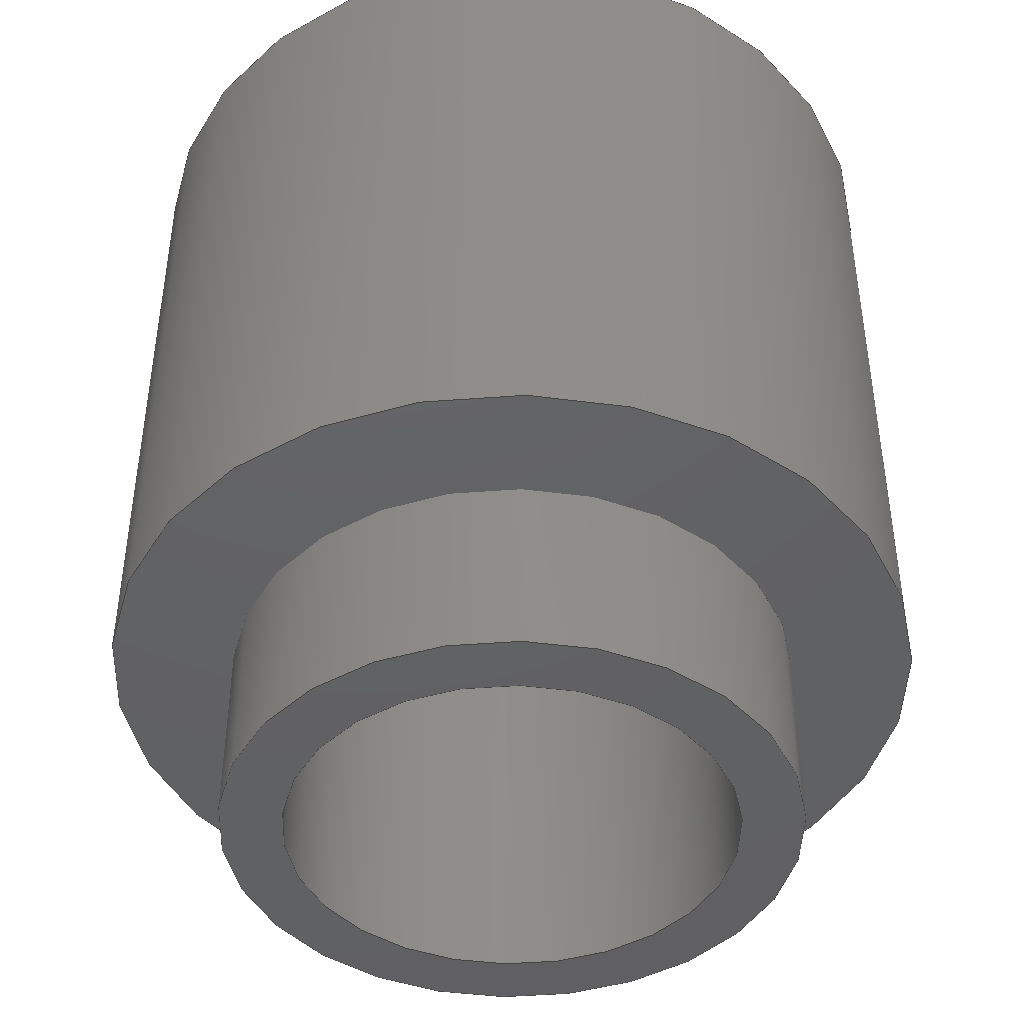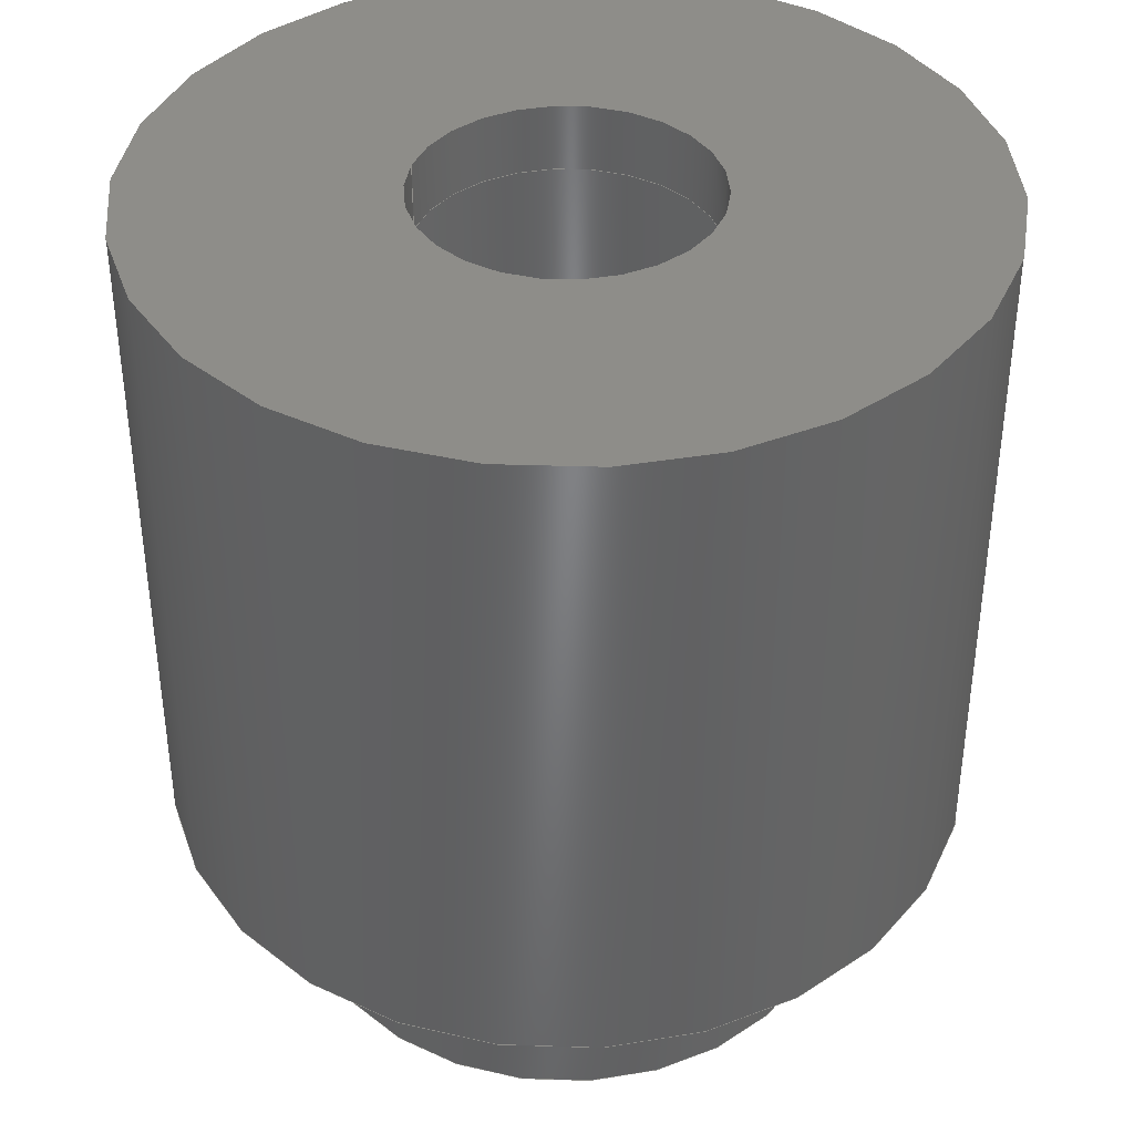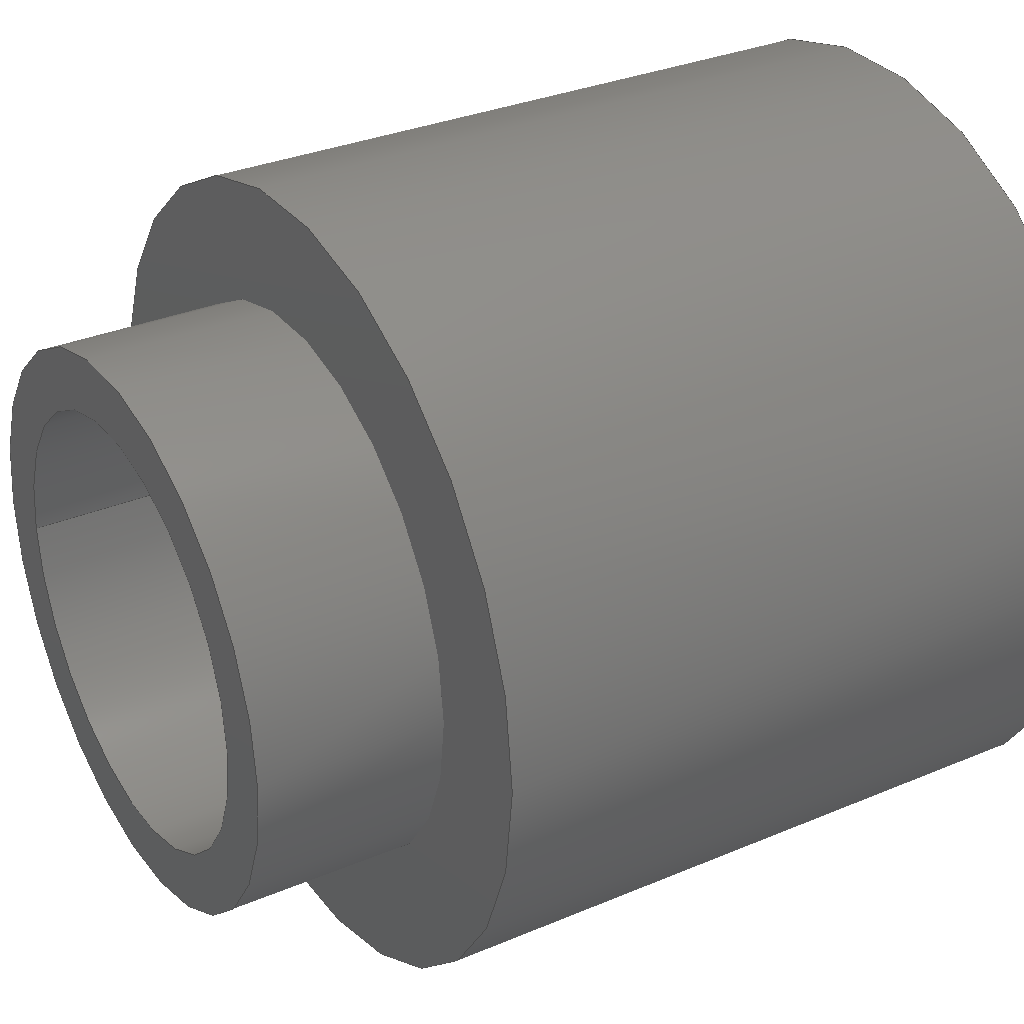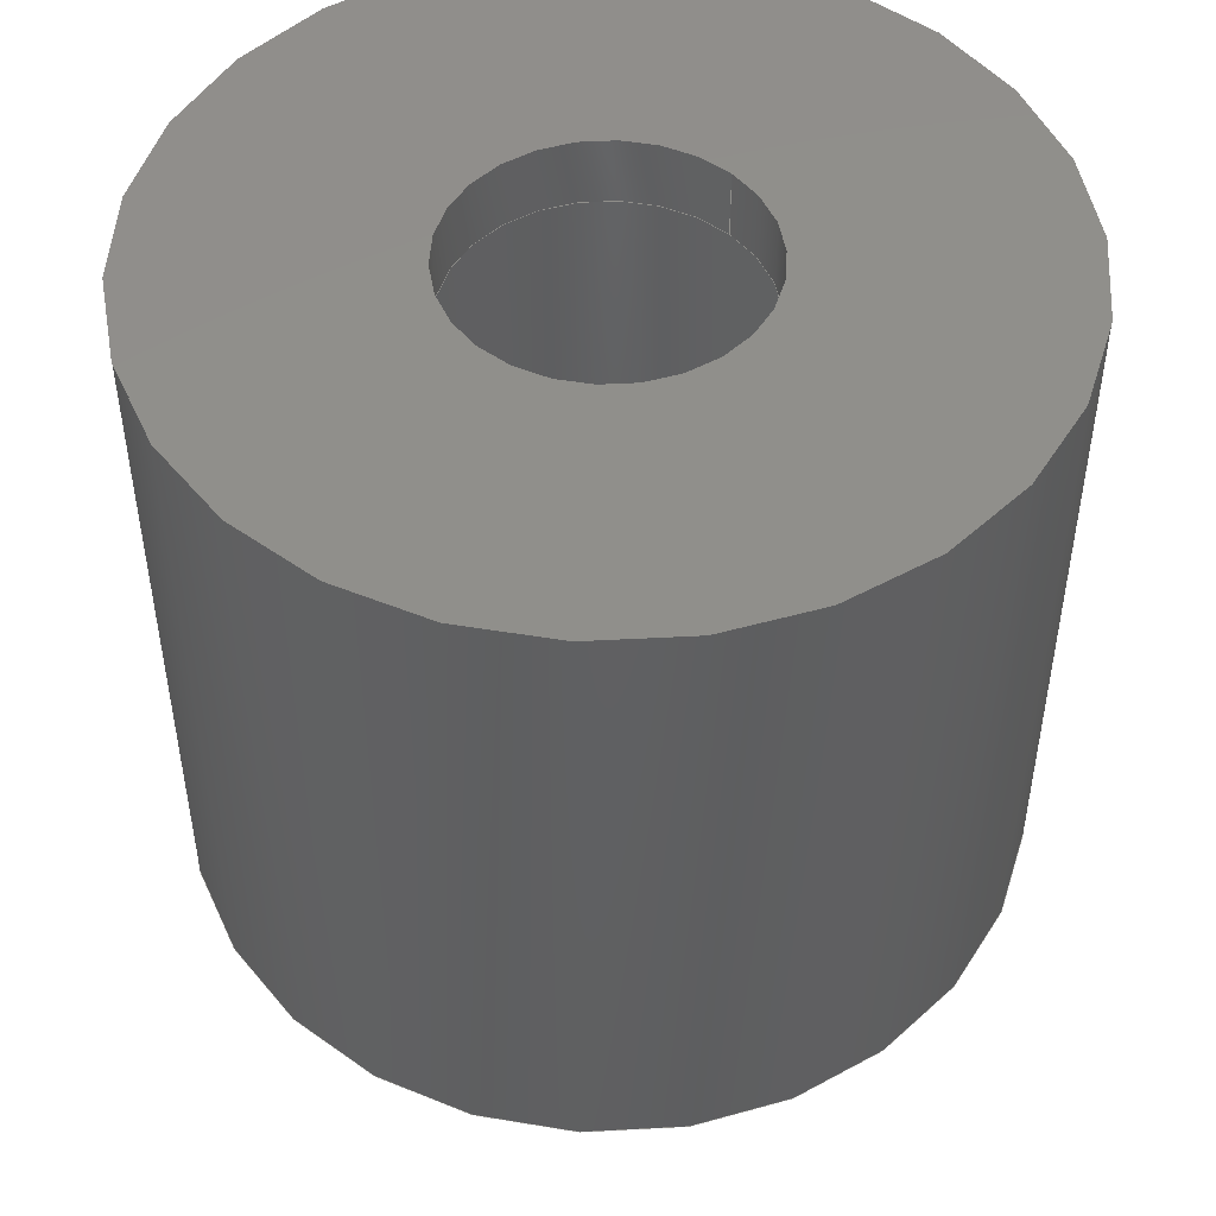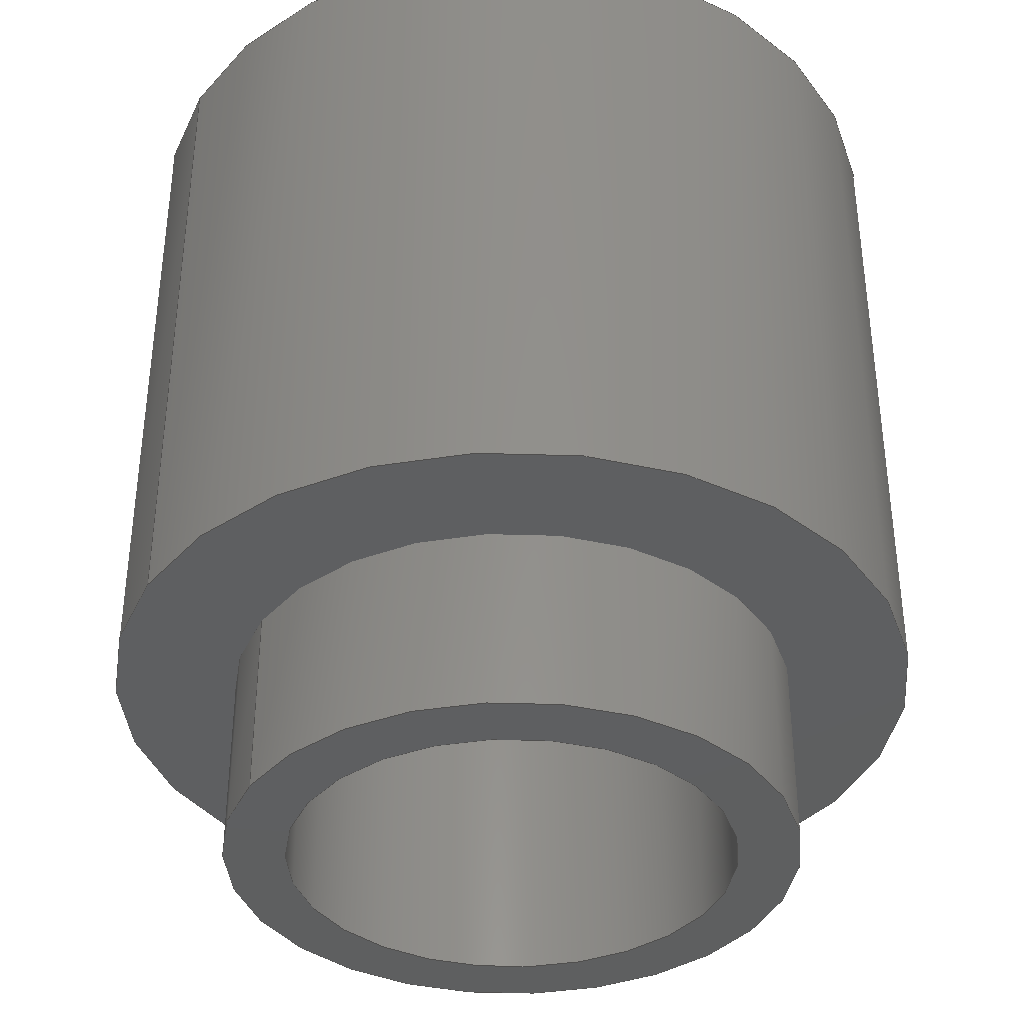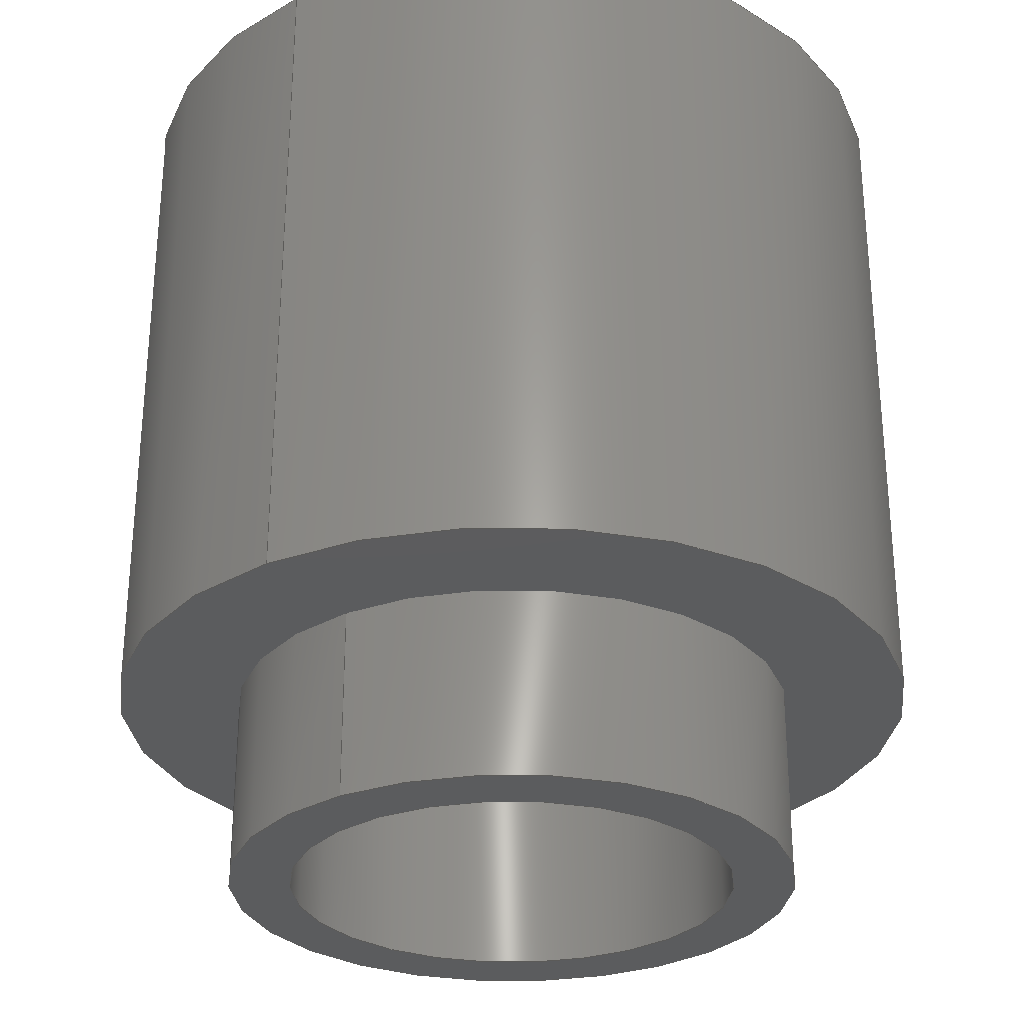
<metadata>
{"format":"step","ext":"step","renderer":"f3d","projection":"perspective","resolution":1024,"background":"white","views":[{"elev":-43.9,"azim":-91.8,"up":"+Z"},{"elev":39.4,"azim":-163.9,"up":"+Z"},{"elev":31.6,"azim":-121.0,"up":"+Y"},{"elev":49.2,"azim":-44.9,"up":"+Z"},{"elev":-37.5,"azim":150.1,"up":"+Z"},{"elev":-29.3,"azim":124.0,"up":"+Z"}]}
</metadata>
<code>
ISO-10303-21;
DATA;
#1 = APPLICATION_PROTOCOL_DEFINITION('international standard',
'automotive_design',2000,#2);
#2 = APPLICATION_CONTEXT(
'core data for automotive mechanical design processes');
#3 = SHAPE_DEFINITION_REPRESENTATION(#4,#10);
#4 = PRODUCT_DEFINITION_SHAPE('','',#5);
#5 = PRODUCT_DEFINITION('design','',#6,#9);
#6 = PRODUCT_DEFINITION_FORMATION('','',#7);
#7 = PRODUCT('Mounting_Wuerth_WA_SMSSR_snap_rivet_33mm_H5mm_9776050960',
'Mounting_Wuerth_WA_SMSSR_snap_rivet_33mm_H5mm_9776050960','',(#8));
#8 = PRODUCT_CONTEXT('',#2,'mechanical');
#9 = PRODUCT_DEFINITION_CONTEXT('part definition',#2,'design');
#10 = ADVANCED_BREP_SHAPE_REPRESENTATION('',(#11,#15),#197);
#11 = AXIS2_PLACEMENT_3D('',#12,#13,#14);
#12 = CARTESIAN_POINT('',(0,0,0));
#13 = DIRECTION('',(0,0,1));
#14 = DIRECTION('',(1,0,-0));
#15 = MANIFOLD_SOLID_BREP('',#16);
#16 = CLOSED_SHELL('',(#17,#50,#70,#90,#115,#140,#160,#180));
#17 = ADVANCED_FACE('',(#18),#45,.T.);
#18 = FACE_BOUND('',#19,.F.);
#19 = EDGE_LOOP('',(#20,#30,#37,#38));
#20 = ORIENTED_EDGE('',*,*,#21,.T.);
#21 = EDGE_CURVE('',#22,#24,#26,.T.);
#22 = VERTEX_POINT('',#23);
#23 = CARTESIAN_POINT('',(3,0,0));
#24 = VERTEX_POINT('',#25);
#25 = CARTESIAN_POINT('',(3,0,5));
#26 = LINE('',#27,#28);
#27 = CARTESIAN_POINT('',(3,0,0));
#28 = VECTOR('',#29,1);
#29 = DIRECTION('',(0,0,1));
#30 = ORIENTED_EDGE('',*,*,#31,.T.);
#31 = EDGE_CURVE('',#24,#24,#32,.T.);
#32 = CIRCLE('',#33,3);
#33 = AXIS2_PLACEMENT_3D('',#34,#35,#36);
#34 = CARTESIAN_POINT('',(0,0,5));
#35 = DIRECTION('',(0,0,1));
#36 = DIRECTION('',(1,0,0));
#37 = ORIENTED_EDGE('',*,*,#21,.F.);
#38 = ORIENTED_EDGE('',*,*,#39,.F.);
#39 = EDGE_CURVE('',#22,#22,#40,.T.);
#40 = CIRCLE('',#41,3);
#41 = AXIS2_PLACEMENT_3D('',#42,#43,#44);
#42 = CARTESIAN_POINT('',(0,0,0));
#43 = DIRECTION('',(0,0,1));
#44 = DIRECTION('',(1,0,0));
#45 = CYLINDRICAL_SURFACE('',#46,3);
#46 = AXIS2_PLACEMENT_3D('',#47,#48,#49);
#47 = CARTESIAN_POINT('',(0,0,0));
#48 = DIRECTION('',(-0,-0,-1));
#49 = DIRECTION('',(1,0,0));
#50 = ADVANCED_FACE('',(#51,#54),#65,.F.);
#51 = FACE_BOUND('',#52,.F.);
#52 = EDGE_LOOP('',(#53));
#53 = ORIENTED_EDGE('',*,*,#39,.T.);
#54 = FACE_BOUND('',#55,.F.);
#55 = EDGE_LOOP('',(#56));
#56 = ORIENTED_EDGE('',*,*,#57,.T.);
#57 = EDGE_CURVE('',#58,#58,#60,.T.);
#58 = VERTEX_POINT('',#59);
#59 = CARTESIAN_POINT('',(2.1,-1.55e-16,0));
#60 = CIRCLE('',#61,2.1);
#61 = AXIS2_PLACEMENT_3D('',#62,#63,#64);
#62 = CARTESIAN_POINT('',(0,-1.55e-16,0));
#63 = DIRECTION('',(0,0,-1));
#64 = DIRECTION('',(1,0,0));
#65 = PLANE('',#66);
#66 = AXIS2_PLACEMENT_3D('',#67,#68,#69);
#67 = CARTESIAN_POINT('',(-1.709e-16,-8.511e-18,0));
#68 = DIRECTION('',(0,0,1));
#69 = DIRECTION('',(1,0,0));
#70 = ADVANCED_FACE('',(#71,#74),#85,.T.);
#71 = FACE_BOUND('',#72,.T.);
#72 = EDGE_LOOP('',(#73));
#73 = ORIENTED_EDGE('',*,*,#31,.T.);
#74 = FACE_BOUND('',#75,.T.);
#75 = EDGE_LOOP('',(#76));
#76 = ORIENTED_EDGE('',*,*,#77,.F.);
#77 = EDGE_CURVE('',#78,#78,#80,.T.);
#78 = VERTEX_POINT('',#79);
#79 = CARTESIAN_POINT('',(1.075,-1.55e-16,5));
#80 = CIRCLE('',#81,1.075);
#81 = AXIS2_PLACEMENT_3D('',#82,#83,#84);
#82 = CARTESIAN_POINT('',(0,-1.55e-16,5));
#83 = DIRECTION('',(0,0,1));
#84 = DIRECTION('',(1,0,0));
#85 = PLANE('',#86);
#86 = AXIS2_PLACEMENT_3D('',#87,#88,#89);
#87 = CARTESIAN_POINT('',(-1.709e-16,-8.511e-18,5));
#88 = DIRECTION('',(0,0,1));
#89 = DIRECTION('',(1,0,0));
#90 = ADVANCED_FACE('',(#91),#110,.T.);
#91 = FACE_BOUND('',#92,.F.);
#92 = EDGE_LOOP('',(#93,#94,#102,#109));
#93 = ORIENTED_EDGE('',*,*,#57,.F.);
#94 = ORIENTED_EDGE('',*,*,#95,.T.);
#95 = EDGE_CURVE('',#58,#96,#98,.T.);
#96 = VERTEX_POINT('',#97);
#97 = CARTESIAN_POINT('',(2.1,-1.55e-16,-1.4));
#98 = LINE('',#99,#100);
#99 = CARTESIAN_POINT('',(2.1,-1.55e-16,0));
#100 = VECTOR('',#101,1);
#101 = DIRECTION('',(-0,-0,-1));
#102 = ORIENTED_EDGE('',*,*,#103,.T.);
#103 = EDGE_CURVE('',#96,#96,#104,.T.);
#104 = CIRCLE('',#105,2.1);
#105 = AXIS2_PLACEMENT_3D('',#106,#107,#108);
#106 = CARTESIAN_POINT('',(0,-1.55e-16,-1.4));
#107 = DIRECTION('',(0,0,-1));
#108 = DIRECTION('',(1,0,0));
#109 = ORIENTED_EDGE('',*,*,#95,.F.);
#110 = CYLINDRICAL_SURFACE('',#111,2.1);
#111 = AXIS2_PLACEMENT_3D('',#112,#113,#114);
#112 = CARTESIAN_POINT('',(0,-1.55e-16,0));
#113 = DIRECTION('',(0,0,1));
#114 = DIRECTION('',(1,0,0));
#115 = ADVANCED_FACE('',(#116),#135,.F.);
#116 = FACE_BOUND('',#117,.F.);
#117 = EDGE_LOOP('',(#118,#119,#127,#134));
#118 = ORIENTED_EDGE('',*,*,#77,.F.);
#119 = ORIENTED_EDGE('',*,*,#120,.T.);
#120 = EDGE_CURVE('',#78,#121,#123,.T.);
#121 = VERTEX_POINT('',#122);
#122 = CARTESIAN_POINT('',(1.075,-1.55e-16,4.5));
#123 = LINE('',#124,#125);
#124 = CARTESIAN_POINT('',(1.075,-1.55e-16,5));
#125 = VECTOR('',#126,1);
#126 = DIRECTION('',(-0,-0,-1));
#127 = ORIENTED_EDGE('',*,*,#128,.T.);
#128 = EDGE_CURVE('',#121,#121,#129,.T.);
#129 = CIRCLE('',#130,1.075);
#130 = AXIS2_PLACEMENT_3D('',#131,#132,#133);
#131 = CARTESIAN_POINT('',(0,-1.55e-16,4.5));
#132 = DIRECTION('',(0,0,1));
#133 = DIRECTION('',(1,0,0));
#134 = ORIENTED_EDGE('',*,*,#120,.F.);
#135 = CYLINDRICAL_SURFACE('',#136,1.075);
#136 = AXIS2_PLACEMENT_3D('',#137,#138,#139);
#137 = CARTESIAN_POINT('',(0,-1.55e-16,5));
#138 = DIRECTION('',(0,0,1));
#139 = DIRECTION('',(1,0,0));
#140 = ADVANCED_FACE('',(#141,#144),#155,.T.);
#141 = FACE_BOUND('',#142,.T.);
#142 = EDGE_LOOP('',(#143));
#143 = ORIENTED_EDGE('',*,*,#103,.T.);
#144 = FACE_BOUND('',#145,.T.);
#145 = EDGE_LOOP('',(#146));
#146 = ORIENTED_EDGE('',*,*,#147,.T.);
#147 = EDGE_CURVE('',#148,#148,#150,.T.);
#148 = VERTEX_POINT('',#149);
#149 = CARTESIAN_POINT('',(1.65,-1.55e-16,-1.4));
#150 = CIRCLE('',#151,1.65);
#151 = AXIS2_PLACEMENT_3D('',#152,#153,#154);
#152 = CARTESIAN_POINT('',(0,-1.55e-16,-1.4));
#153 = DIRECTION('',(0,0,1));
#154 = DIRECTION('',(1,0,0));
#155 = PLANE('',#156);
#156 = AXIS2_PLACEMENT_3D('',#157,#158,#159);
#157 = CARTESIAN_POINT('',(-1.628e-16,-2.657e-16,-1.4)
);
#158 = DIRECTION('',(-0,-0,-1));
#159 = DIRECTION('',(-1,0,0));
#160 = ADVANCED_FACE('',(#161,#172),#175,.F.);
#161 = FACE_BOUND('',#162,.F.);
#162 = EDGE_LOOP('',(#163));
#163 = ORIENTED_EDGE('',*,*,#164,.T.);
#164 = EDGE_CURVE('',#165,#165,#167,.T.);
#165 = VERTEX_POINT('',#166);
#166 = CARTESIAN_POINT('',(1.65,-1.55e-16,4.5));
#167 = CIRCLE('',#168,1.65);
#168 = AXIS2_PLACEMENT_3D('',#169,#170,#171);
#169 = CARTESIAN_POINT('',(0,-1.55e-16,4.5));
#170 = DIRECTION('',(0,0,1));
#171 = DIRECTION('',(1,0,0));
#172 = FACE_BOUND('',#173,.F.);
#173 = EDGE_LOOP('',(#174));
#174 = ORIENTED_EDGE('',*,*,#128,.F.);
#175 = PLANE('',#176);
#176 = AXIS2_PLACEMENT_3D('',#177,#178,#179);
#177 = CARTESIAN_POINT('',(-1.036e-16,-9.318e-17,4.5)
);
#178 = DIRECTION('',(-1.642e-47,5.067e-32,1));
#179 = DIRECTION('',(0,1,-5.067e-32));
#180 = ADVANCED_FACE('',(#181),#192,.F.);
#181 = FACE_BOUND('',#182,.F.);
#182 = EDGE_LOOP('',(#183,#184,#190,#191));
#183 = ORIENTED_EDGE('',*,*,#164,.F.);
#184 = ORIENTED_EDGE('',*,*,#185,.T.);
#185 = EDGE_CURVE('',#165,#148,#186,.T.);
#186 = LINE('',#187,#188);
#187 = CARTESIAN_POINT('',(1.65,-1.55e-16,4.5));
#188 = VECTOR('',#189,1);
#189 = DIRECTION('',(-0,-0,-1));
#190 = ORIENTED_EDGE('',*,*,#147,.T.);
#191 = ORIENTED_EDGE('',*,*,#185,.F.);
#192 = CYLINDRICAL_SURFACE('',#193,1.65);
#193 = AXIS2_PLACEMENT_3D('',#194,#195,#196);
#194 = CARTESIAN_POINT('',(0,-1.55e-16,4.5));
#195 = DIRECTION('',(0,0,1));
#196 = DIRECTION('',(1,0,0));
#197 = ( GEOMETRIC_REPRESENTATION_CONTEXT(3)
GLOBAL_UNCERTAINTY_ASSIGNED_CONTEXT((#201)) GLOBAL_UNIT_ASSIGNED_CONTEXT
((#198,#199,#200)) REPRESENTATION_CONTEXT('Context #1',
'3D Context with UNIT and UNCERTAINTY') );
#198 = ( LENGTH_UNIT() NAMED_UNIT(*) SI_UNIT(.MILLI.,.METRE.) );
#199 = ( NAMED_UNIT(*) PLANE_ANGLE_UNIT() SI_UNIT($,.RADIAN.) );
#200 = ( NAMED_UNIT(*) SI_UNIT($,.STERADIAN.) SOLID_ANGLE_UNIT() );
#201 = UNCERTAINTY_MEASURE_WITH_UNIT(LENGTH_MEASURE(1e-07),#198,
'distance_accuracy_value','confusion accuracy');
#202 = PRODUCT_RELATED_PRODUCT_CATEGORY('part',$,(#7));
#203 = MECHANICAL_DESIGN_GEOMETRIC_PRESENTATION_REPRESENTATION('',(#204)
,#197);
#204 = STYLED_ITEM('color',(#205),#15);
#205 = PRESENTATION_STYLE_ASSIGNMENT((#206,#212));
#206 = SURFACE_STYLE_USAGE(.BOTH.,#207);
#207 = SURFACE_SIDE_STYLE('',(#208));
#208 = SURFACE_STYLE_FILL_AREA(#209);
#209 = FILL_AREA_STYLE('',(#210));
#210 = FILL_AREA_STYLE_COLOUR('',#211);
#211 = COLOUR_RGB('',0.8235,0.8196,0.7804);
#212 = CURVE_STYLE('',#213,POSITIVE_LENGTH_MEASURE(0.1),#211);
#213 = DRAUGHTING_PRE_DEFINED_CURVE_FONT('continuous');
ENDSEC;
END-ISO-10303-21;

</code>
